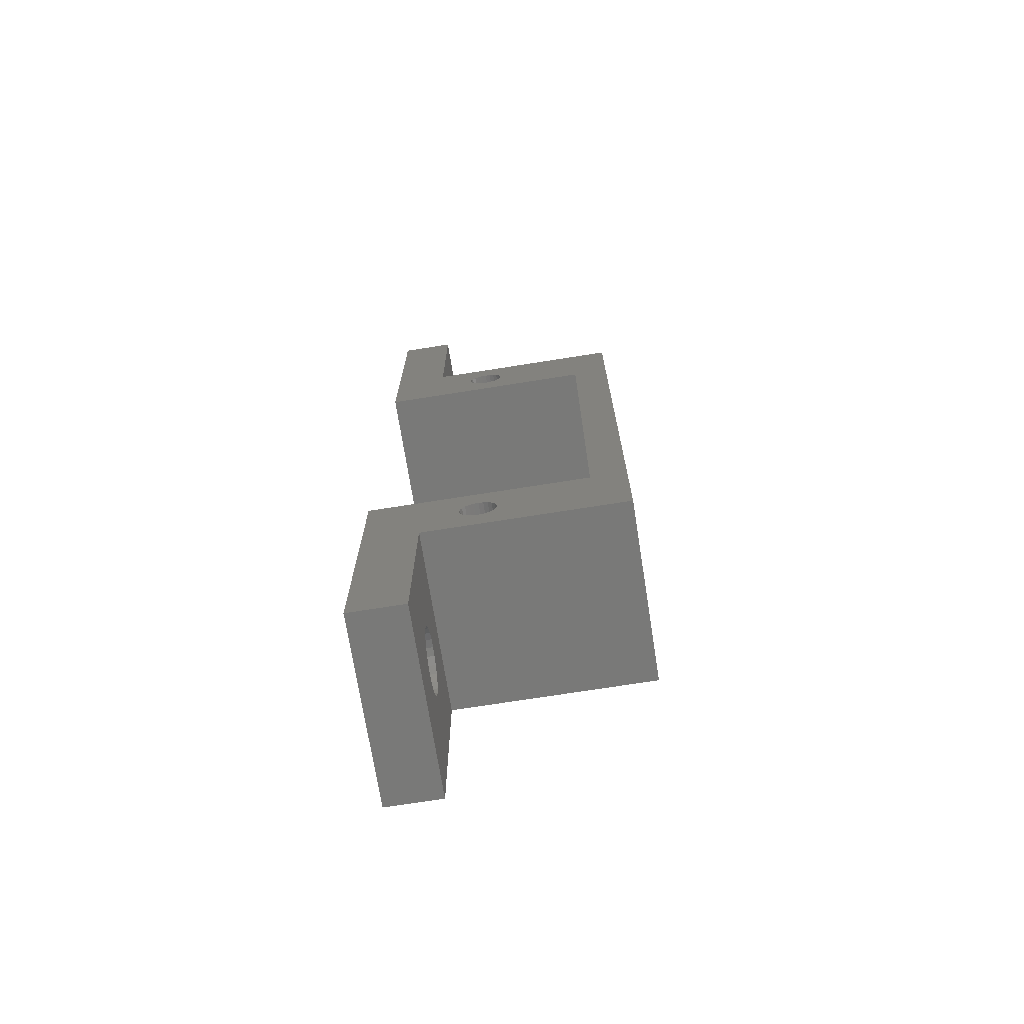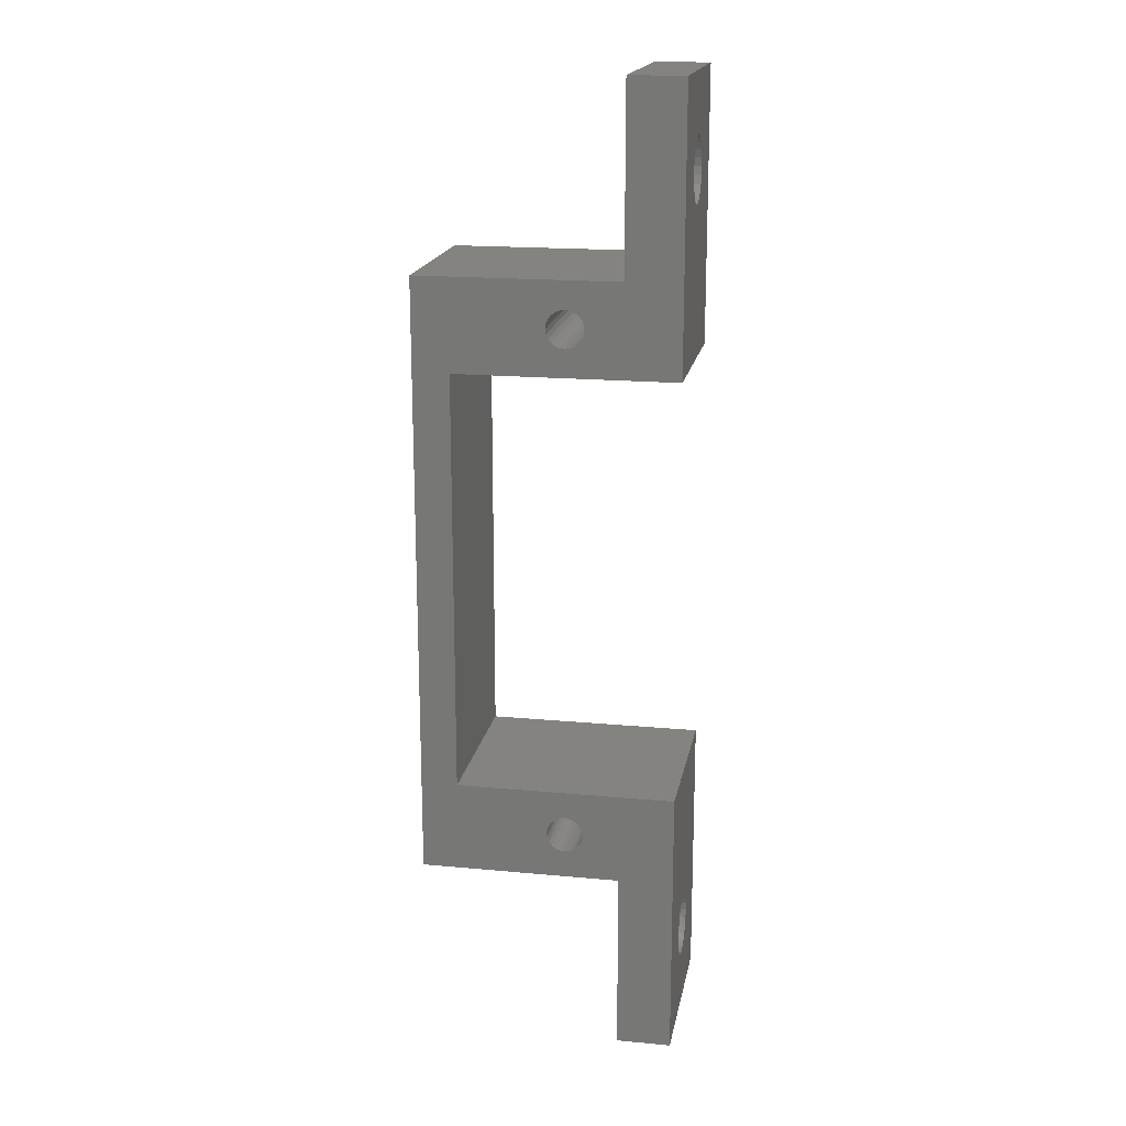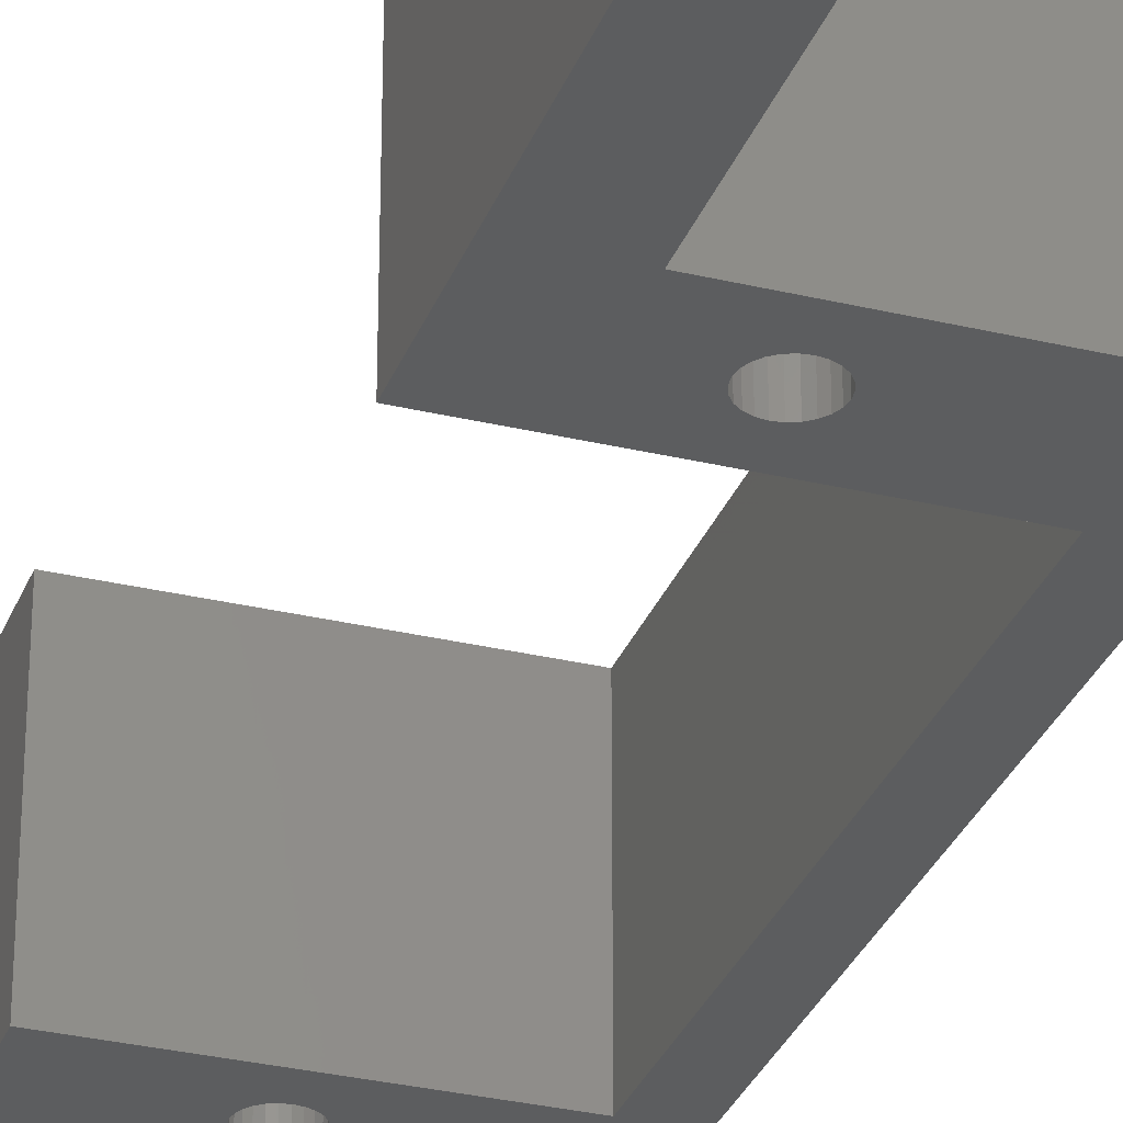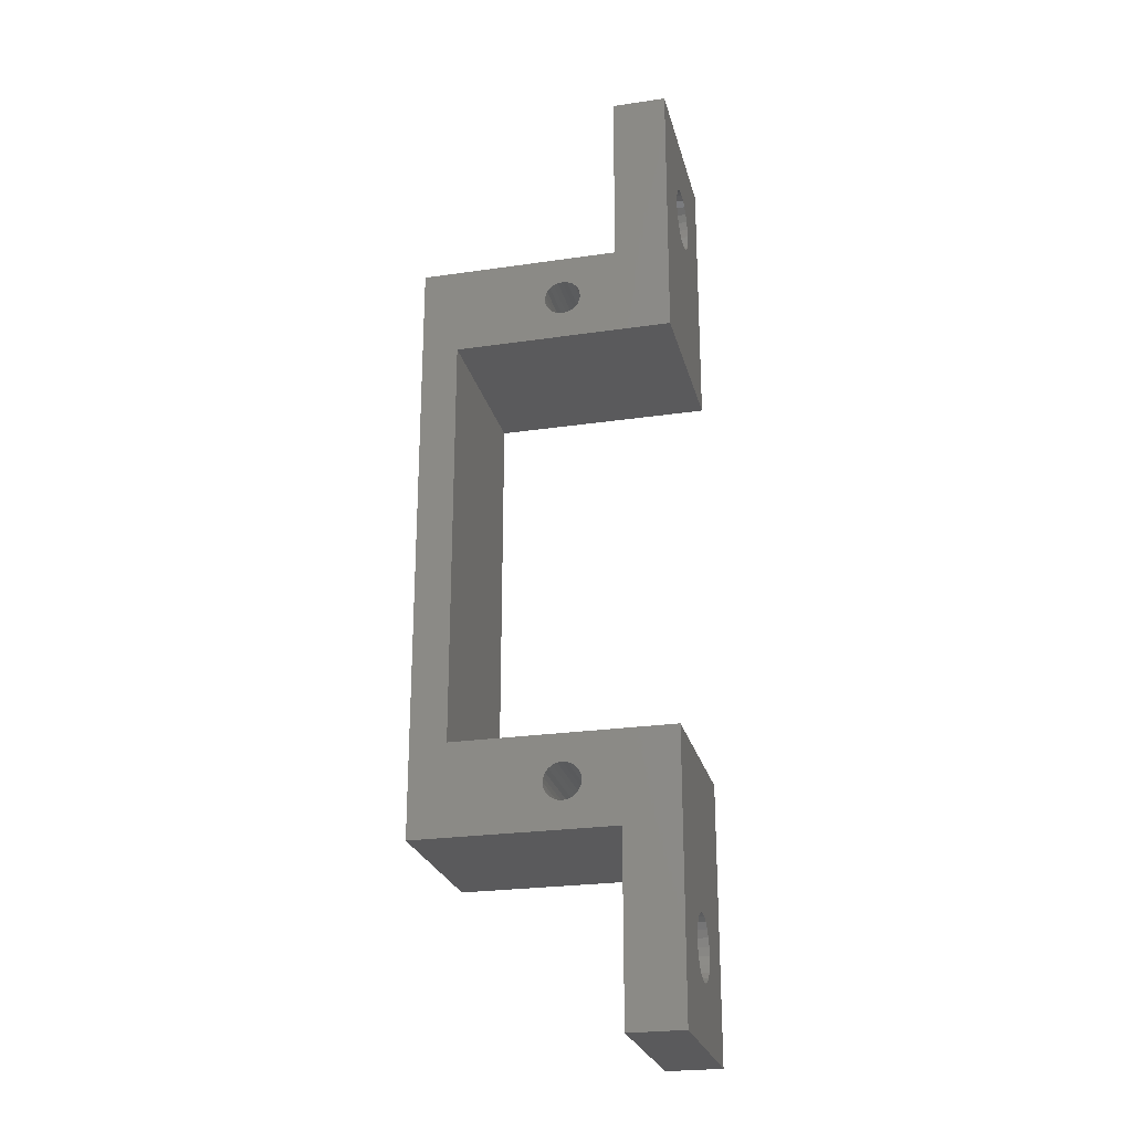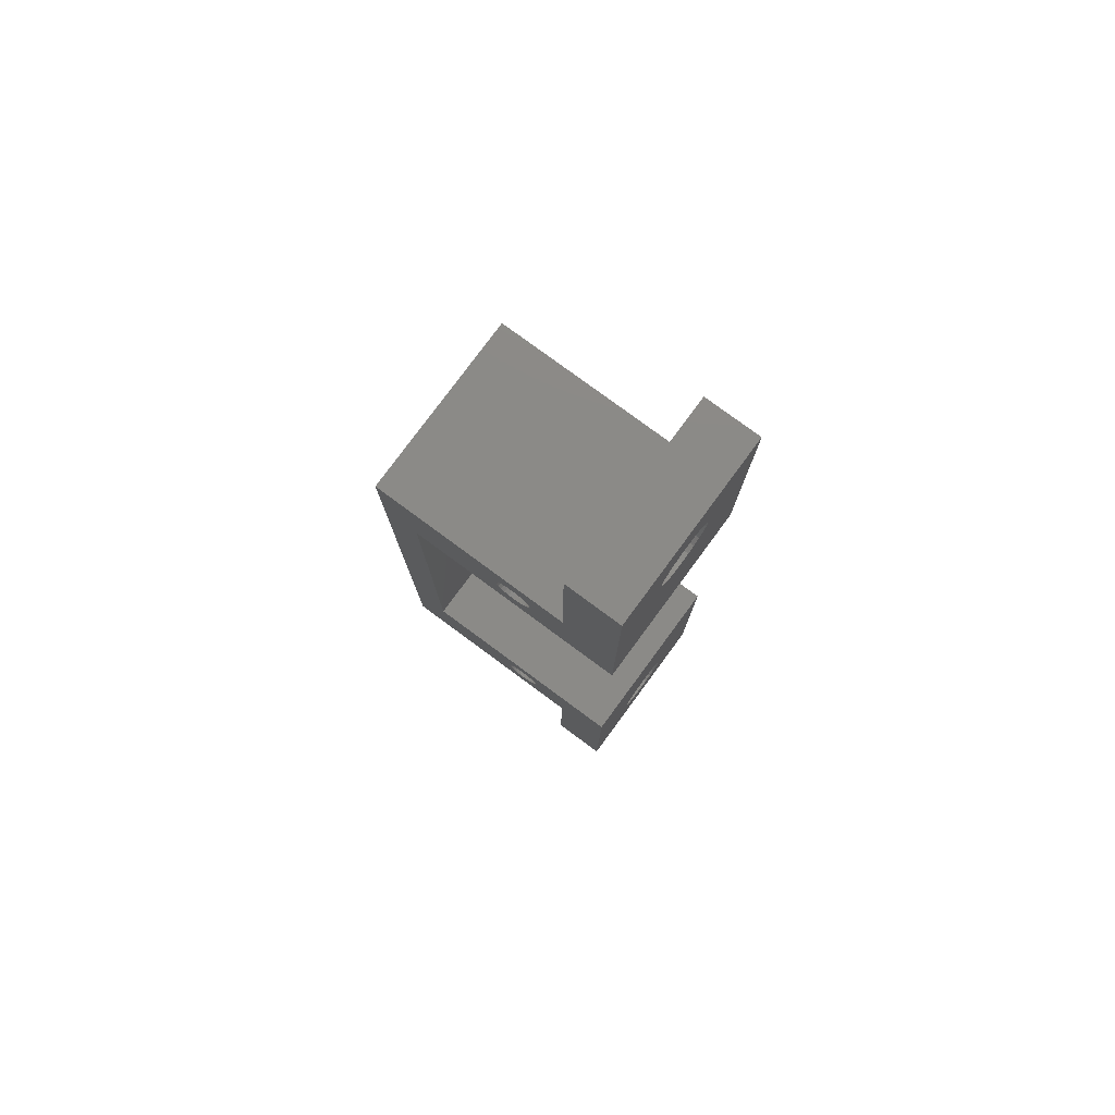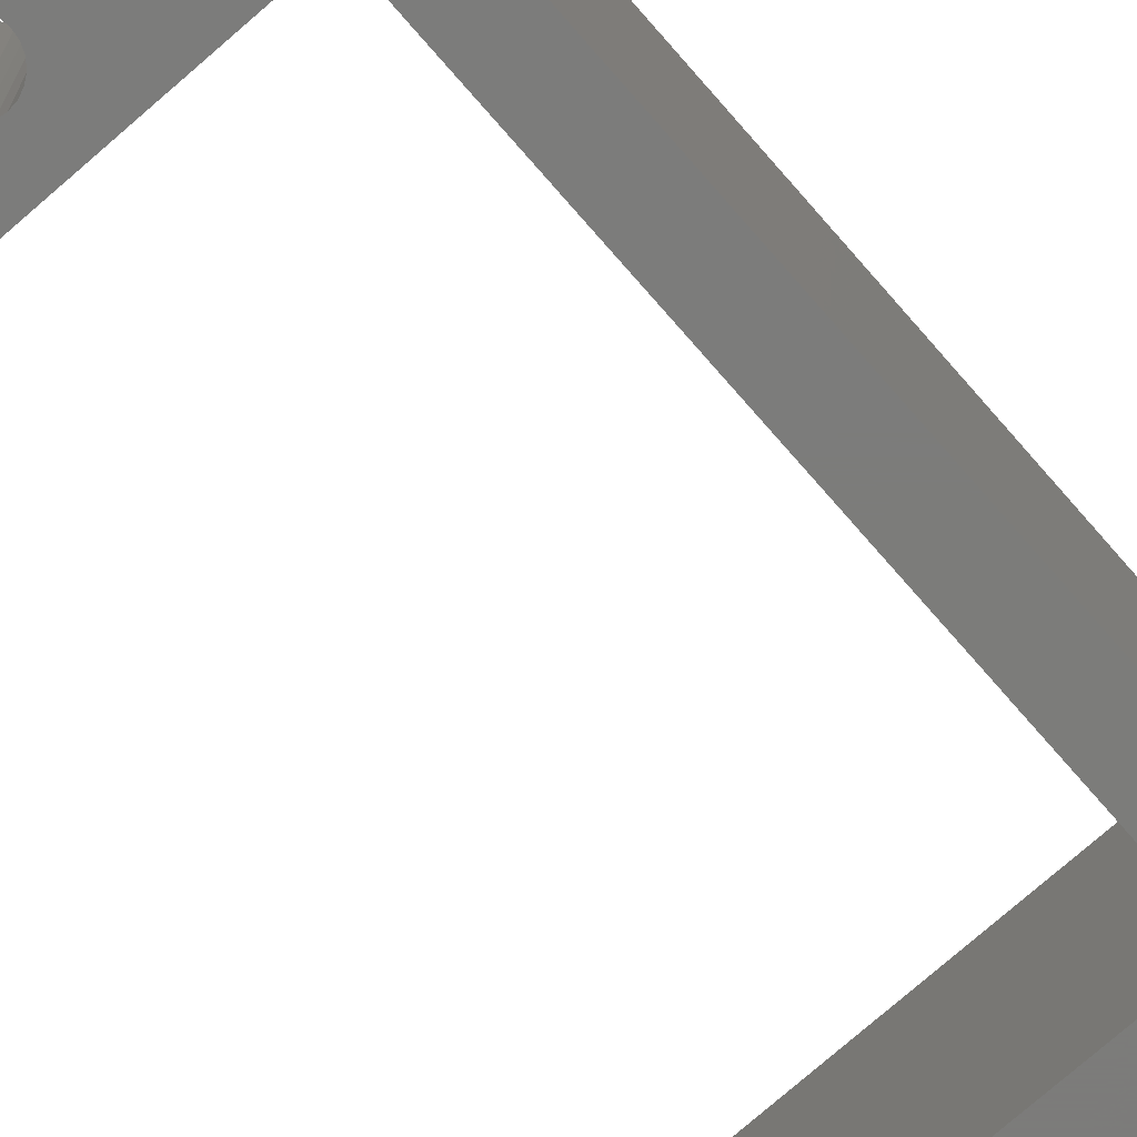
<metadata>
{"format":"stl","ext":"stl","renderer":"f3d","projection":"perspective","resolution":1024,"background":"white","views":[{"elev":-71.8,"azim":-171.0,"up":"+Y"},{"elev":18.0,"azim":10.3,"up":"+Y"},{"elev":-31.0,"azim":161.1,"up":"+Z"},{"elev":-24.6,"azim":13.5,"up":"+Y"},{"elev":78.7,"azim":36.4,"up":"+Y"},{"elev":-75.2,"azim":-138.9,"up":"+Z"}]}
</metadata>
<code>
# stl→obj: 217 verts, 446 faces
v 4 -23.02 4.125
v 7 -23.19 4.547
v 7 -23.02 4.125
v 4 -23.19 4.547
v 4 -23.02 5.875
v 7 -22.74 6.237
v 7 -23.02 5.875
v 4 -22.74 6.237
v 4 -19.81 5.453
v 7 -19.75 5
v 7 -19.81 5.453
v 4 -19.75 5
v 4 -21.5 6.75
v 7 -21.95 6.69
v 4 -21.95 6.69
v 7 -21.5 6.75
v 7 -21.05 3.31
v 4 -20.62 3.484
v 4 -21.05 3.31
v 7 -20.62 3.484
v 4 -23.25 5
v 7 -23.19 5.453
v 7 -23.25 5
v 4 -23.19 5.453
v 7 -21.5 3.25
v 4 -21.5 3.25
v 4 -20.26 3.763
v 7 -20.26 3.763
v 4 -20.26 6.237
v 7 -19.98 5.875
v 7 -20.26 6.237
v 4 -19.98 5.875
v 4 -26.5 0
v 4 -22.38 3.484
v 4 -16.5 0
v 4 -22.74 3.763
v 4 -26.5 10
v 4 -21.95 3.31
v 4 -22.38 6.516
v 4 -16.5 10
v 4 -19.98 4.125
v 4 -19.81 4.547
v 4 -20.62 6.516
v 4 -21.05 6.69
v 7 -22.56 6.376
v 7 -22.38 6.516
v 7 -22.74 3.763
v 7 -19.98 4.125
v 7 -19.81 4.547
v 7 -21.05 6.69
v 7 -20.62 6.516
v 7 -22.38 3.484
v 7 -21.95 3.31
v 7 -26.5 10
v 7 -26.5 0
v -7 -16.5 0
v 0.7412 -14.97 0
v 1 -15 0
v 0.5 -14.87 0
v -5 -11.5 0
v -7 16.5 0
v 0.2929 -14.71 0
v 0.134 -14.5 0
v 0.03407 -14.26 0
v 0 -14 0
v 0.03407 -13.74 0
v 0.134 -13.5 0
v 0.2929 -13.29 0
v 0.5 -13.13 0
v 0.7412 -13.03 0
v 1 -13 0
v -5 11.5 0
v 0.5 13.13 0
v 0.7412 13.03 0
v 1 13 0
v 0.2929 13.29 0
v 0.134 13.5 0
v 0.03407 13.74 0
v 0 14 0
v 0.03407 14.26 0
v 0.134 14.5 0
v 0.2929 14.71 0
v 0.5 14.87 0
v 0.7412 14.97 0
v 1 15 0
v 4 16.5 0
v 7 11.5 0
v 7 26.5 0
v 1.866 13.5 0
v 1.707 13.29 0
v 1.5 13.13 0
v 1.259 13.03 0
v 1.966 13.74 0
v 2 14 0
v 1.966 14.26 0
v 1.866 14.5 0
v 1.707 14.71 0
v 1.5 14.87 0
v 1.259 14.97 0
v 4 26.5 0
v 7 -11.5 0
v 1.5 -14.87 0
v 1.259 -14.97 0
v 1.707 -14.71 0
v 1.866 -14.5 0
v 1.966 -14.26 0
v 2 -14 0
v 1.966 -13.74 0
v 1.866 -13.5 0
v 1.707 -13.29 0
v 1.5 -13.13 0
v 1.259 -13.03 0
v 4 19.81 4.547
v 7 19.75 5
v 7 19.81 4.547
v 4 19.75 5
v 4 21.95 6.69
v 7 21.5 6.75
v 4 21.5 6.75
v 7 21.95 6.69
v 7 21.95 3.31
v 4 22.38 3.484
v 4 21.95 3.31
v 7 22.38 3.484
v 4 23.19 5.453
v 7 23.25 5
v 7 23.19 5.453
v 4 23.25 5
v 4 20.62 6.516
v 7 20.26 6.237
v 4 20.26 6.237
v 7 20.62 6.516
v 4 19.98 5.875
v 7 19.98 5.875
v 4 22.74 6.237
v 7 22.38 6.516
v 4 22.38 6.516
v 7 22.74 6.237
v 7 20.62 3.484
v 4 21.05 3.31
v 4 20.62 3.484
v 7 21.05 3.31
v 7 20.26 3.763
v 4 20.26 3.763
v 7 23.02 5.875
v 4 23.02 5.875
v 4 19.98 4.125
v 7 19.98 4.125
v 4 16.5 10
v 4 21.5 3.25
v 4 19.81 5.453
v 4 21.05 6.69
v 4 23.02 4.125
v 4 26.5 10
v 4 22.74 3.763
v 4 23.19 4.547
v 7 21.5 3.25
v 7 19.81 5.453
v 7 26.5 10
v 7 21.05 6.69
v 7 23.19 4.547
v 7 22.74 3.763
v 7 23.02 4.125
v 7 -11.5 10
v 1.5 -14.87 10
v 1.259 -14.97 10
v -7 -16.5 10
v 1 -15 10
v 1.707 -14.71 10
v 1.866 -14.5 10
v 1.966 -14.26 10
v 2 -14 10
v 1.966 -13.74 10
v 1.866 -13.5 10
v 1.707 -13.29 10
v 1.5 -13.13 10
v 1.259 -13.03 10
v 1 -13 10
v 7 11.5 10
v 1.259 13.03 10
v -5 11.5 10
v 1.5 13.13 10
v 1.707 13.29 10
v 1.866 13.5 10
v 1 13 10
v 1.966 13.74 10
v 2 14 10
v 1.966 14.26 10
v 1.866 14.5 10
v 1.707 14.71 10
v 1.5 14.87 10
v 1.259 14.97 10
v 1 15 10
v -5 -11.5 10
v -7 16.5 10
v 0.5 -14.87 10
v 0.7412 -14.97 10
v 0.2929 -14.71 10
v 0.134 -14.5 10
v 0.03407 -14.26 10
v 0 -14 10
v 0.03407 -13.74 10
v 0.134 -13.5 10
v 0.2929 -13.29 10
v 0.5 -13.13 10
v 0.7412 -13.03 10
v 0.5 13.13 10
v 0.7412 13.03 10
v 0.2929 13.29 10
v 0.134 13.5 10
v 0.03407 13.74 10
v 0 14 10
v 0.03407 14.26 10
v 0.134 14.5 10
v 0.2929 14.71 10
v 0.5 14.87 10
v 0.7412 14.97 10
f 1 2 3
f 2 1 4
f 5 6 7
f 6 5 8
f 9 10 11
f 10 9 12
f 13 14 15
f 14 13 16
f 17 18 19
f 18 17 20
f 21 22 23
f 22 21 24
f 25 19 26
f 19 25 17
f 20 27 18
f 27 20 28
f 29 30 31
f 30 29 32
f 24 7 22
f 7 24 5
f 33 34 35
f 34 33 36
f 36 33 1
f 1 33 37
f 35 34 38
f 35 38 26
f 1 37 4
f 4 37 21
f 21 37 24
f 24 37 5
f 5 37 8
f 8 37 39
f 39 37 15
f 15 37 13
f 13 37 40
f 35 41 40
f 41 35 27
f 27 35 18
f 18 35 19
f 19 35 26
f 40 41 42
f 40 42 12
f 40 12 9
f 40 9 32
f 40 32 29
f 40 29 43
f 40 43 44
f 40 44 13
f 4 23 2
f 23 4 21
f 39 6 8
f 6 39 45
f 45 39 46
f 32 11 30
f 11 32 9
f 47 1 3
f 1 47 36
f 41 28 48
f 28 41 27
f 15 46 39
f 46 15 14
f 42 48 49
f 48 42 41
f 12 49 10
f 49 12 42
f 43 50 44
f 50 43 51
f 44 16 13
f 16 44 50
f 47 34 36
f 34 47 52
f 29 51 43
f 51 29 31
f 53 26 38
f 26 53 25
f 52 38 34
f 38 52 53
f 54 33 55
f 33 54 37
f 56 57 58
f 57 56 59
f 59 56 60
f 60 56 61
f 59 60 62
f 62 60 63
f 63 60 64
f 64 60 65
f 65 60 66
f 66 60 67
f 67 60 68
f 68 60 69
f 69 60 70
f 70 60 71
f 60 61 72
f 72 61 73
f 72 73 74
f 72 74 75
f 73 61 76
f 76 61 77
f 77 61 78
f 78 61 79
f 79 61 80
f 80 61 81
f 81 61 82
f 82 61 83
f 83 61 84
f 84 61 85
f 85 61 86
f 87 86 88
f 86 87 89
f 89 87 90
f 90 87 91
f 91 87 92
f 92 87 72
f 92 72 75
f 86 89 93
f 86 93 94
f 86 94 95
f 86 95 96
f 86 96 97
f 86 97 98
f 86 98 99
f 86 99 85
f 88 86 100
f 35 55 33
f 55 35 101
f 101 35 102
f 102 35 103
f 103 35 56
f 103 56 58
f 101 102 104
f 101 104 105
f 101 105 106
f 101 106 107
f 101 107 108
f 101 108 109
f 101 109 110
f 101 110 111
f 101 111 112
f 101 112 71
f 101 71 60
f 113 114 115
f 114 113 116
f 117 118 119
f 118 117 120
f 121 122 123
f 122 121 124
f 125 126 127
f 126 125 128
f 129 130 131
f 130 129 132
f 133 130 134
f 130 133 131
f 135 136 137
f 136 135 138
f 139 140 141
f 140 139 142
f 143 141 144
f 141 143 139
f 135 145 138
f 145 135 146
f 147 115 148
f 115 147 113
f 86 141 100
f 141 86 144
f 144 86 147
f 147 86 149
f 100 141 140
f 100 140 150
f 147 149 113
f 113 149 116
f 116 149 151
f 151 149 133
f 133 149 131
f 131 149 129
f 129 149 152
f 152 149 119
f 100 153 154
f 153 100 155
f 155 100 122
f 122 100 123
f 123 100 150
f 154 153 156
f 154 156 128
f 154 128 125
f 154 125 146
f 154 146 135
f 154 135 137
f 154 137 117
f 154 117 119
f 154 119 149
f 157 123 150
f 123 157 121
f 143 147 148
f 147 143 144
f 116 158 114
f 158 116 151
f 88 154 159
f 154 88 100
f 142 150 140
f 150 142 157
f 146 127 145
f 127 146 125
f 119 160 152
f 160 119 118
f 152 132 129
f 132 152 160
f 137 120 117
f 120 137 136
f 151 134 158
f 134 151 133
f 128 161 126
f 161 128 156
f 124 155 122
f 155 124 162
f 156 163 161
f 163 156 153
f 153 162 163
f 162 153 155
f 54 40 37
f 40 54 164
f 40 164 165
f 40 165 166
f 40 166 167
f 167 166 168
f 165 164 169
f 169 164 170
f 170 164 171
f 171 164 172
f 172 164 173
f 173 164 174
f 174 164 175
f 175 164 176
f 176 164 177
f 177 164 178
f 179 180 181
f 180 179 182
f 182 179 183
f 183 179 184
f 184 179 149
f 149 179 159
f 181 180 185
f 184 149 186
f 186 149 187
f 187 149 188
f 188 149 189
f 189 149 190
f 190 149 191
f 191 149 192
f 192 149 193
f 149 159 154
f 167 194 195
f 194 167 196
f 196 167 197
f 197 167 168
f 194 196 198
f 194 198 199
f 194 199 200
f 194 200 201
f 194 201 202
f 194 202 203
f 194 203 204
f 194 204 205
f 194 205 206
f 194 206 178
f 194 178 164
f 195 194 181
f 195 181 207
f 207 181 208
f 208 181 185
f 195 207 209
f 195 209 210
f 195 210 211
f 195 211 212
f 195 212 213
f 195 213 214
f 195 214 215
f 195 215 216
f 195 216 217
f 195 217 193
f 195 193 149
f 216 84 217
f 84 216 83
f 213 79 80
f 79 213 212
f 93 187 94
f 187 93 186
f 217 85 193
f 85 217 84
f 215 81 82
f 81 215 214
f 74 207 208
f 207 74 73
f 96 190 97
f 190 96 189
f 91 180 182
f 180 91 92
f 90 182 183
f 182 90 91
f 88 121 87
f 121 88 124
f 124 88 162
f 162 88 163
f 163 88 159
f 87 121 157
f 163 159 161
f 161 159 126
f 126 159 127
f 127 159 145
f 145 159 138
f 138 159 136
f 136 159 120
f 120 159 118
f 87 139 179
f 139 87 142
f 142 87 157
f 179 139 143
f 179 143 148
f 179 148 115
f 179 115 114
f 179 114 158
f 179 158 134
f 179 134 130
f 179 130 132
f 179 132 160
f 179 160 118
f 179 118 159
f 56 195 61
f 195 56 167
f 181 87 179
f 87 181 72
f 181 60 72
f 60 181 194
f 95 189 96
f 189 95 188
f 191 97 190
f 97 191 98
f 192 98 191
f 98 192 99
f 94 188 95
f 188 94 187
f 193 99 192
f 99 193 85
f 167 35 40
f 35 167 56
f 101 20 55
f 20 101 164
f 55 20 17
f 55 17 25
f 20 164 28
f 28 164 48
f 48 164 49
f 49 164 10
f 10 164 11
f 11 164 30
f 30 164 31
f 31 164 51
f 51 164 50
f 50 164 16
f 55 3 54
f 3 55 47
f 47 55 52
f 52 55 53
f 53 55 25
f 54 3 2
f 54 2 23
f 54 23 22
f 54 22 7
f 54 7 6
f 54 6 45
f 54 45 46
f 54 46 14
f 54 14 16
f 54 16 164
f 86 195 149
f 195 86 61
f 215 83 216
f 83 215 82
f 214 80 81
f 80 214 213
f 211 77 78
f 77 211 210
f 212 78 79
f 78 212 211
f 73 209 207
f 209 73 76
f 210 76 77
f 76 210 209
f 75 208 185
f 208 75 74
f 101 194 164
f 194 101 60
f 92 185 180
f 185 92 75
f 177 111 176
f 111 177 112
f 108 174 109
f 174 108 173
f 176 110 175
f 110 176 111
f 206 71 178
f 71 206 70
f 204 69 205
f 69 204 68
f 57 196 197
f 196 57 59
f 203 66 67
f 66 203 202
f 202 65 66
f 65 202 201
f 201 64 65
f 64 201 200
f 200 63 64
f 63 200 199
f 103 168 166
f 168 103 58
f 104 170 105
f 170 104 169
f 89 186 93
f 186 89 184
f 105 171 106
f 171 105 170
f 58 197 168
f 197 58 57
f 109 175 110
f 175 109 174
f 205 70 206
f 70 205 69
f 199 62 63
f 62 199 198
f 178 112 177
f 112 178 71
f 59 198 196
f 198 59 62
f 107 173 108
f 173 107 172
f 204 67 68
f 67 204 203
f 102 166 165
f 166 102 103
f 104 165 169
f 165 104 102
f 90 184 89
f 184 90 183
f 106 172 107
f 172 106 171

</code>
